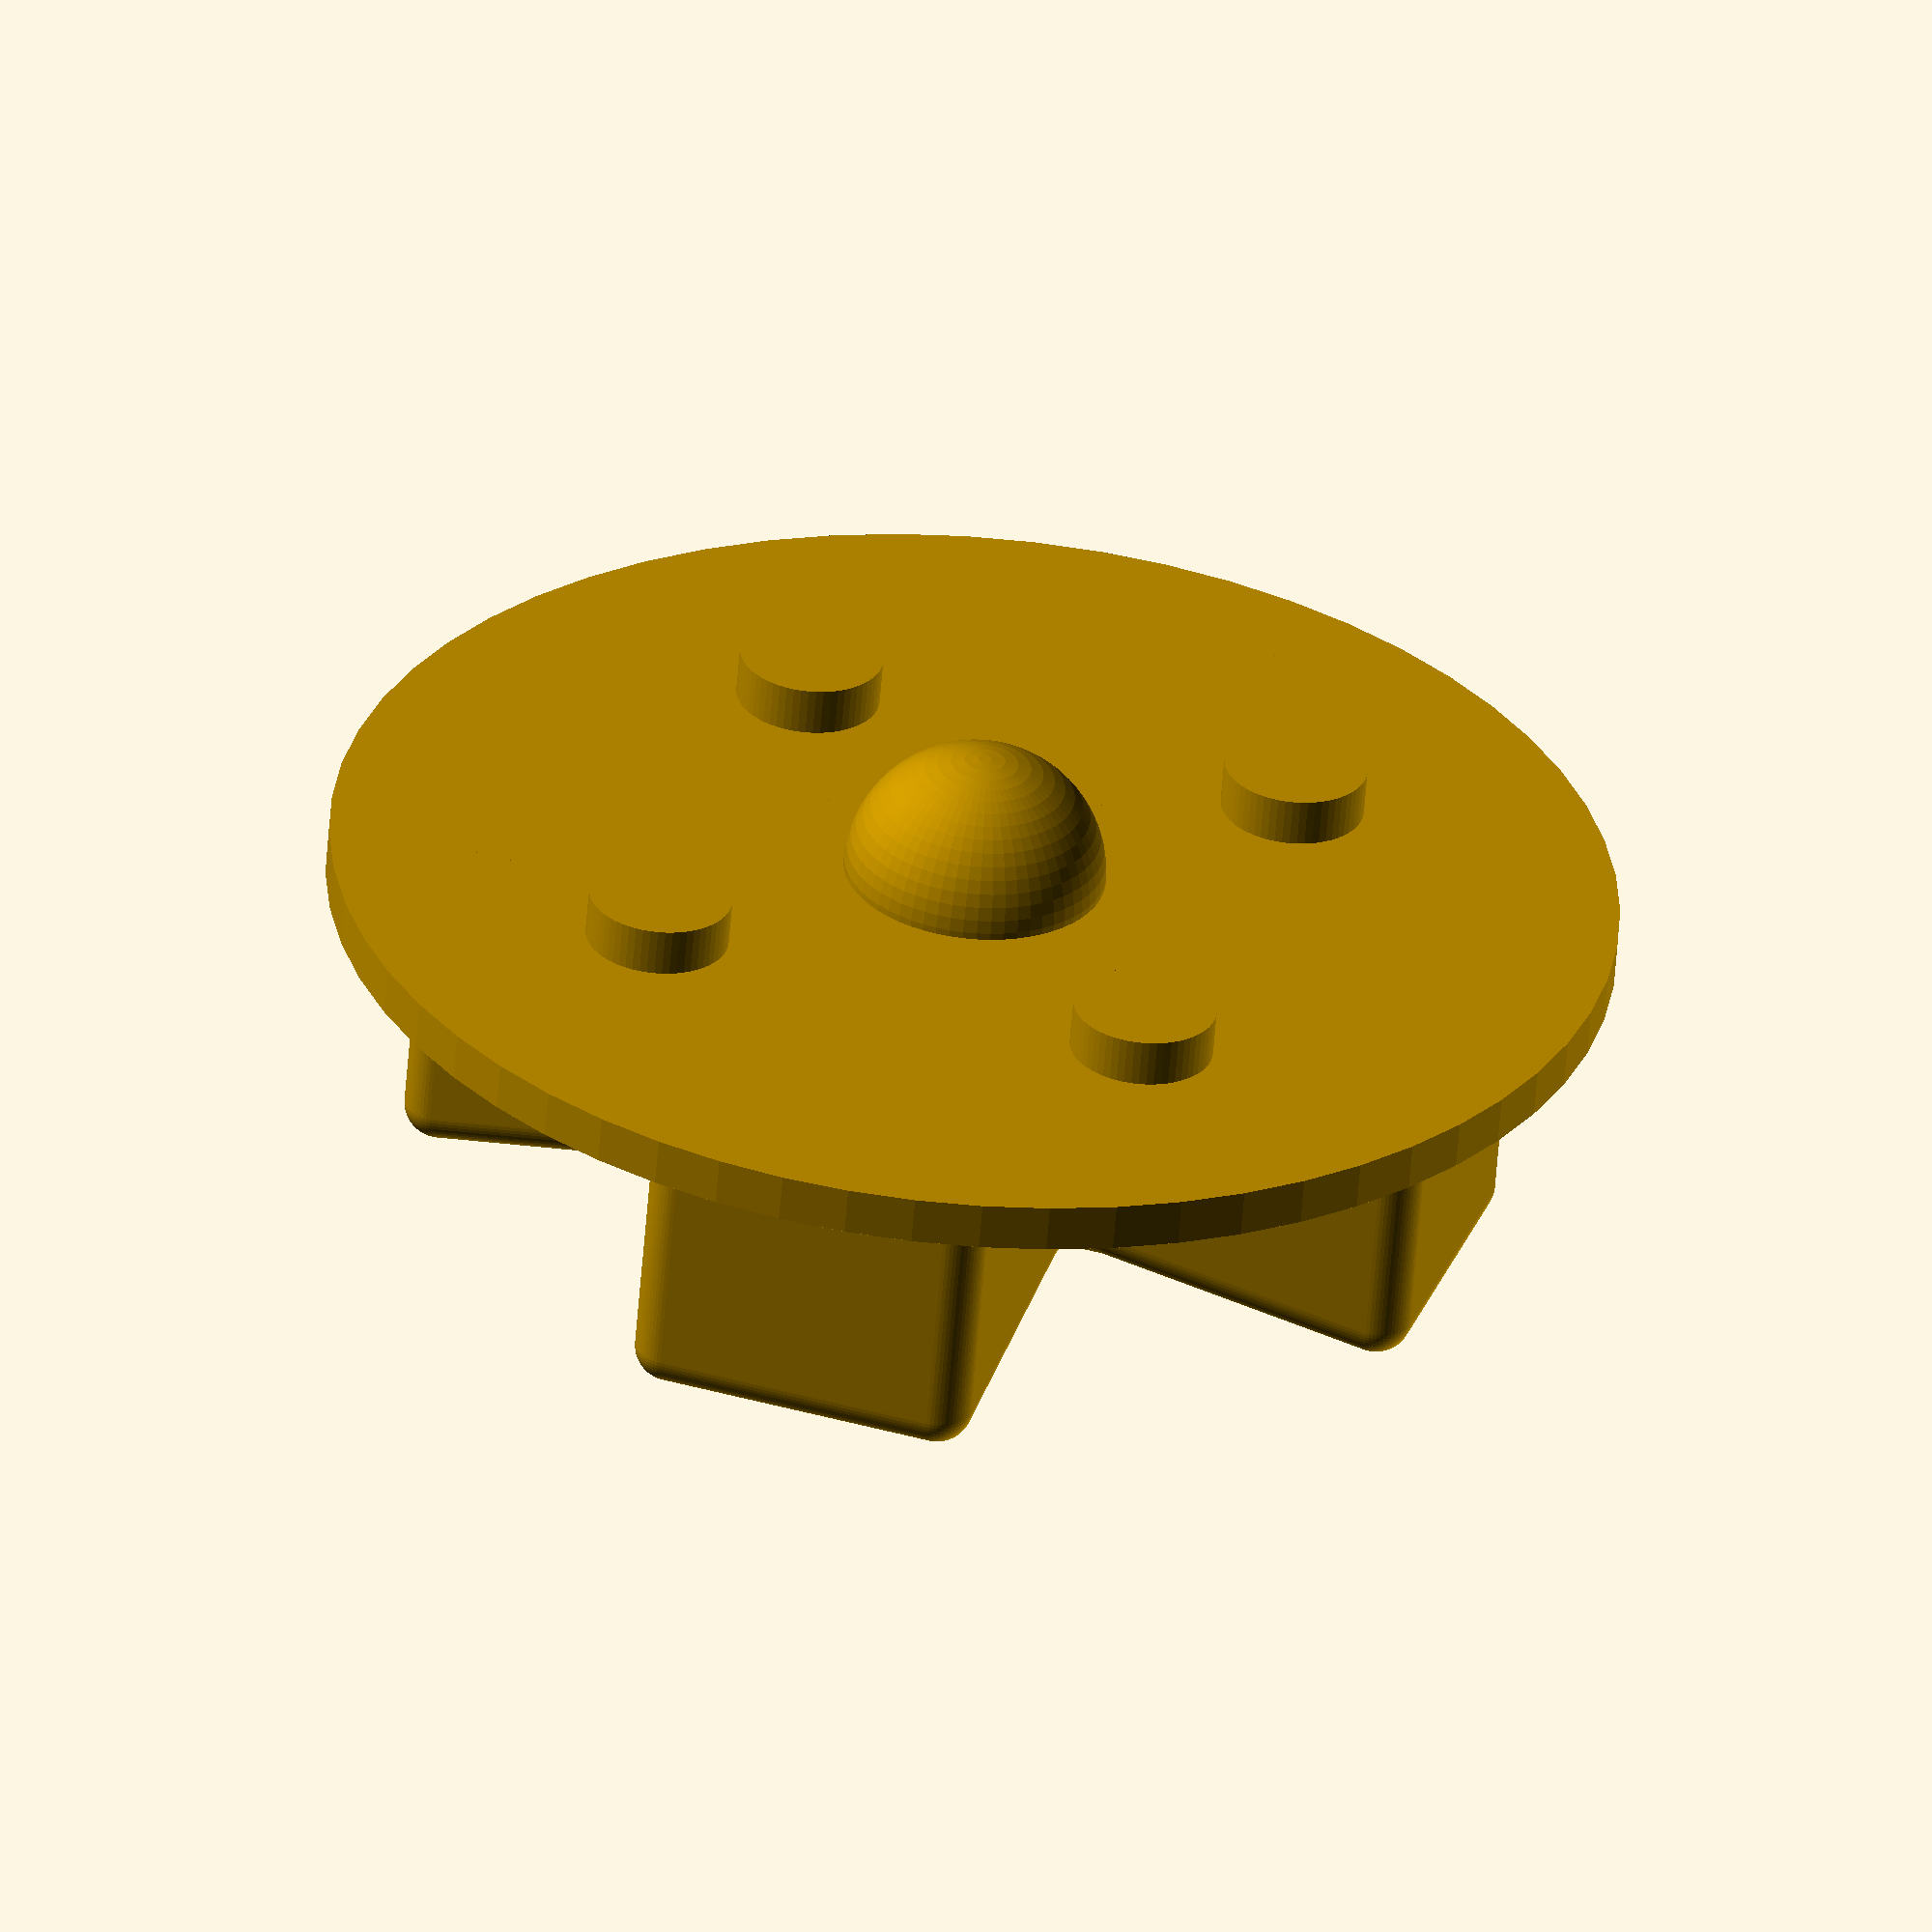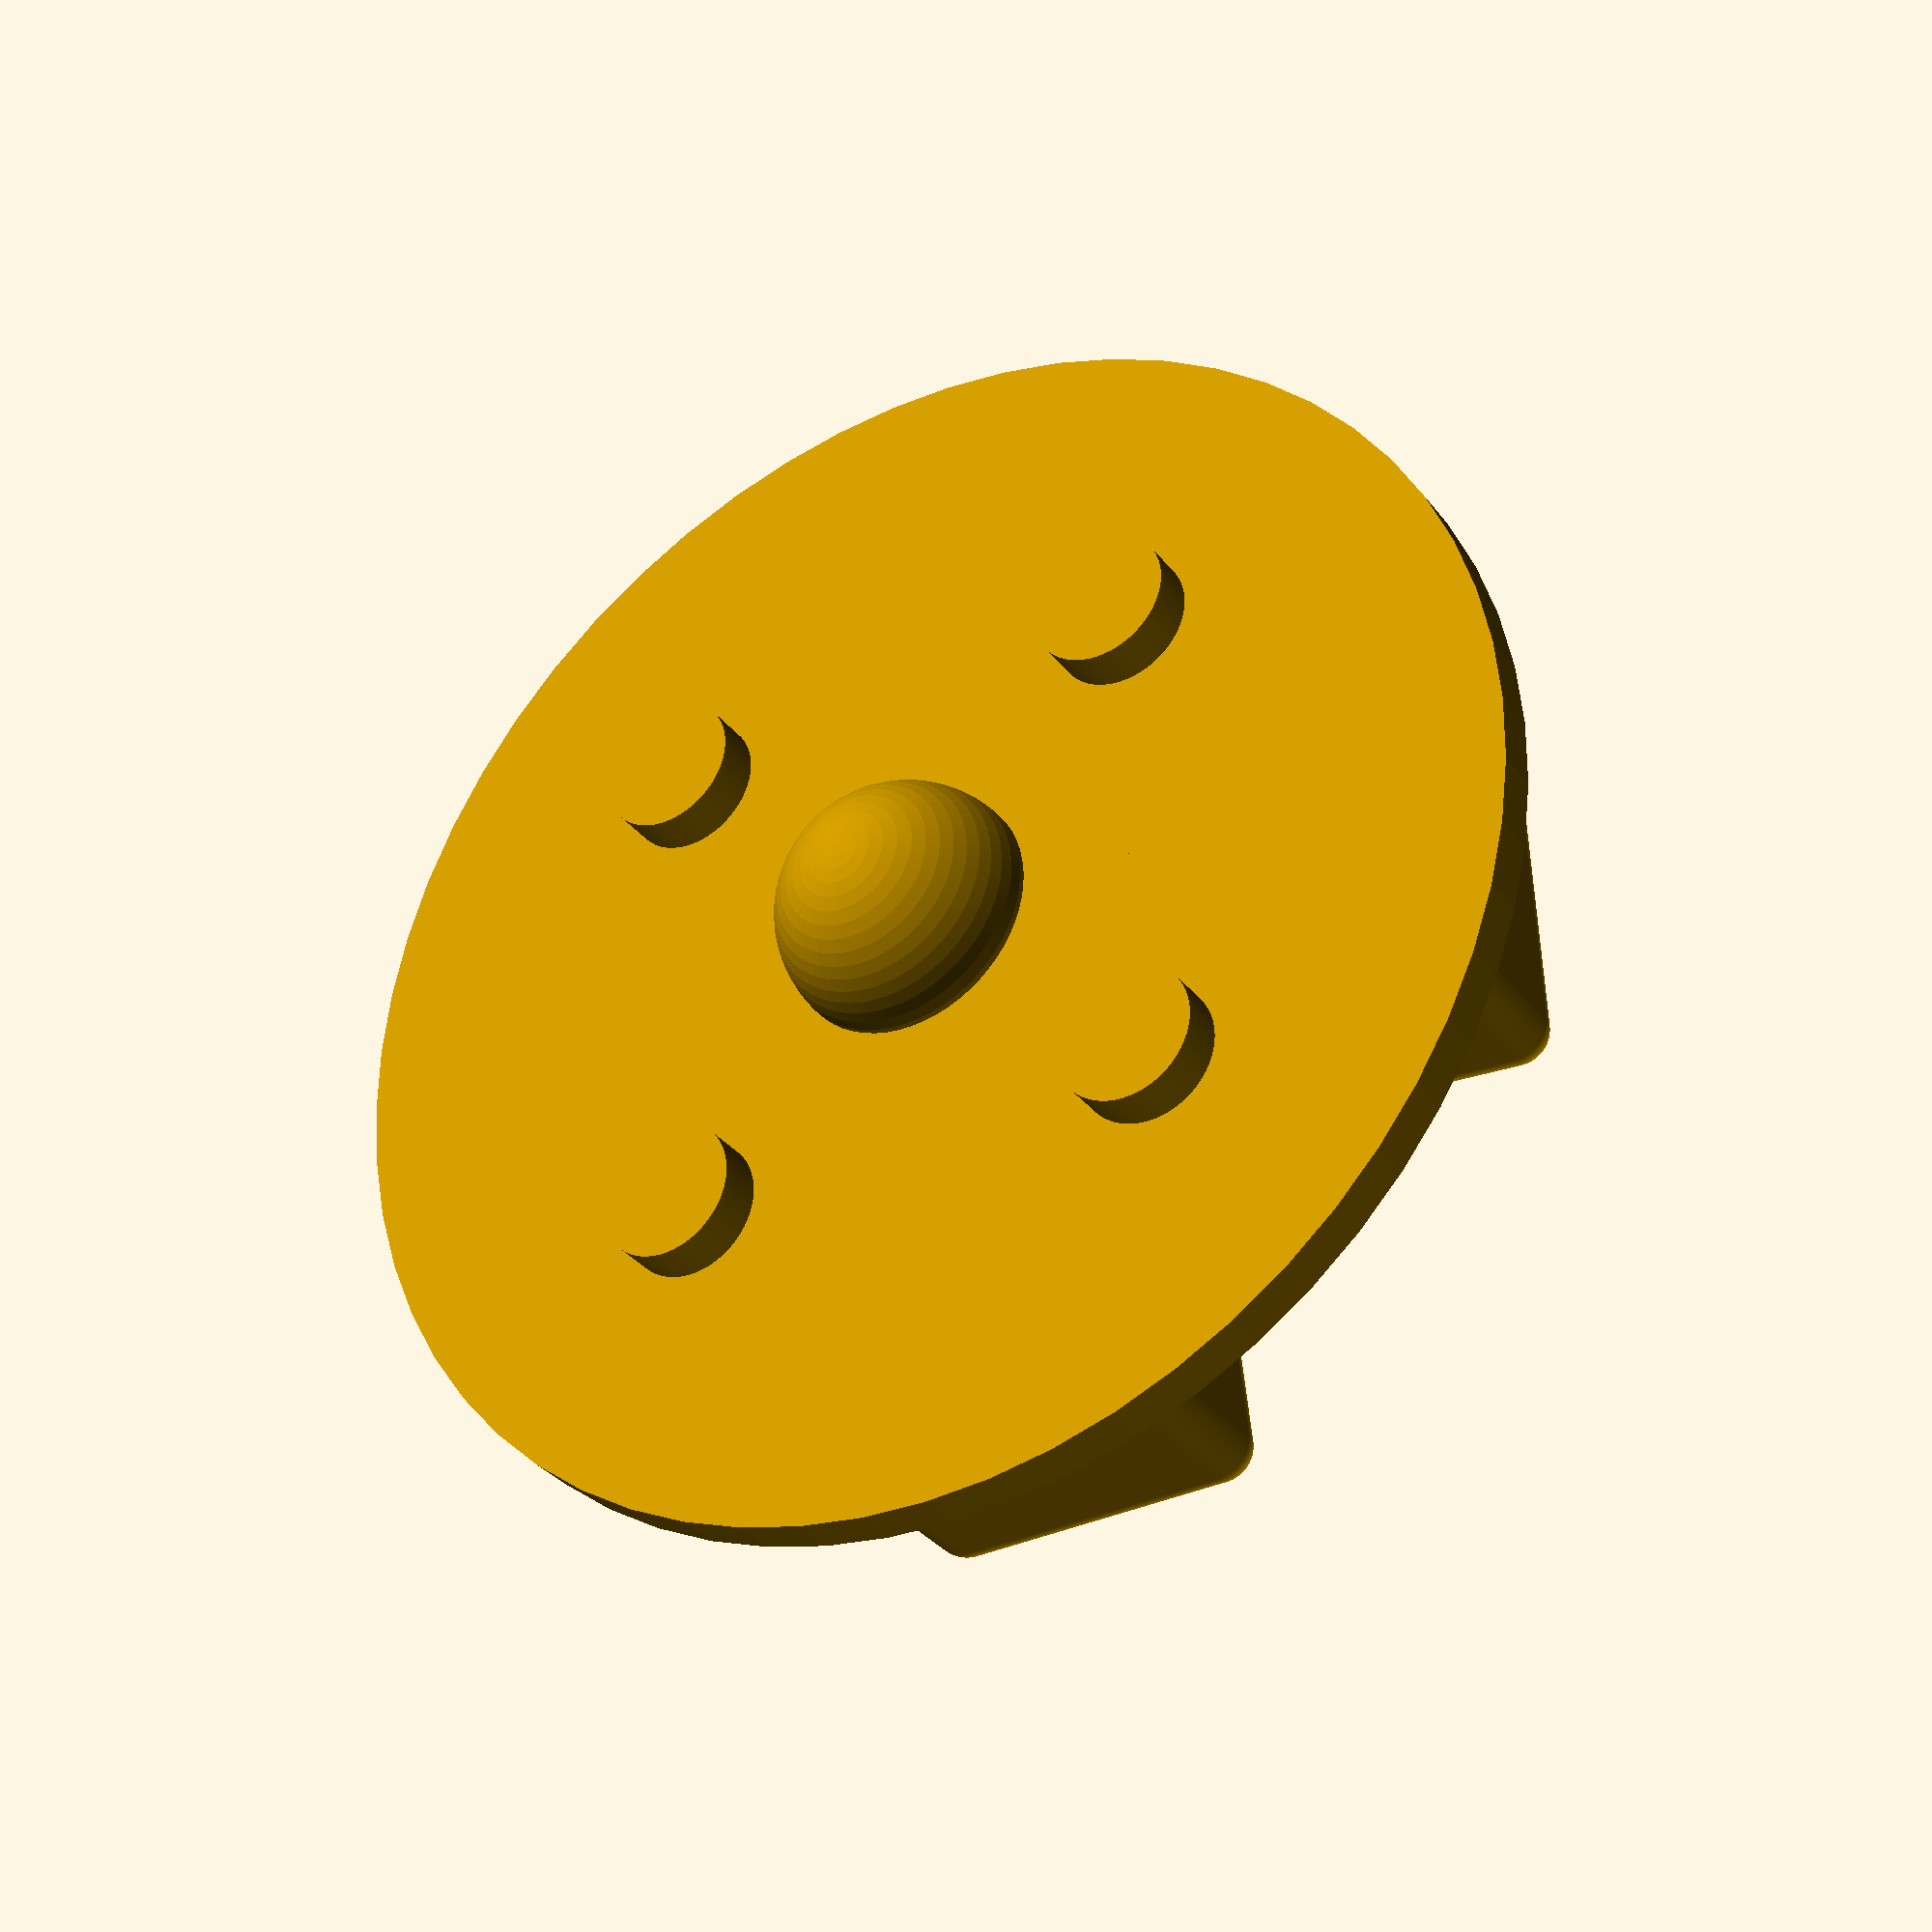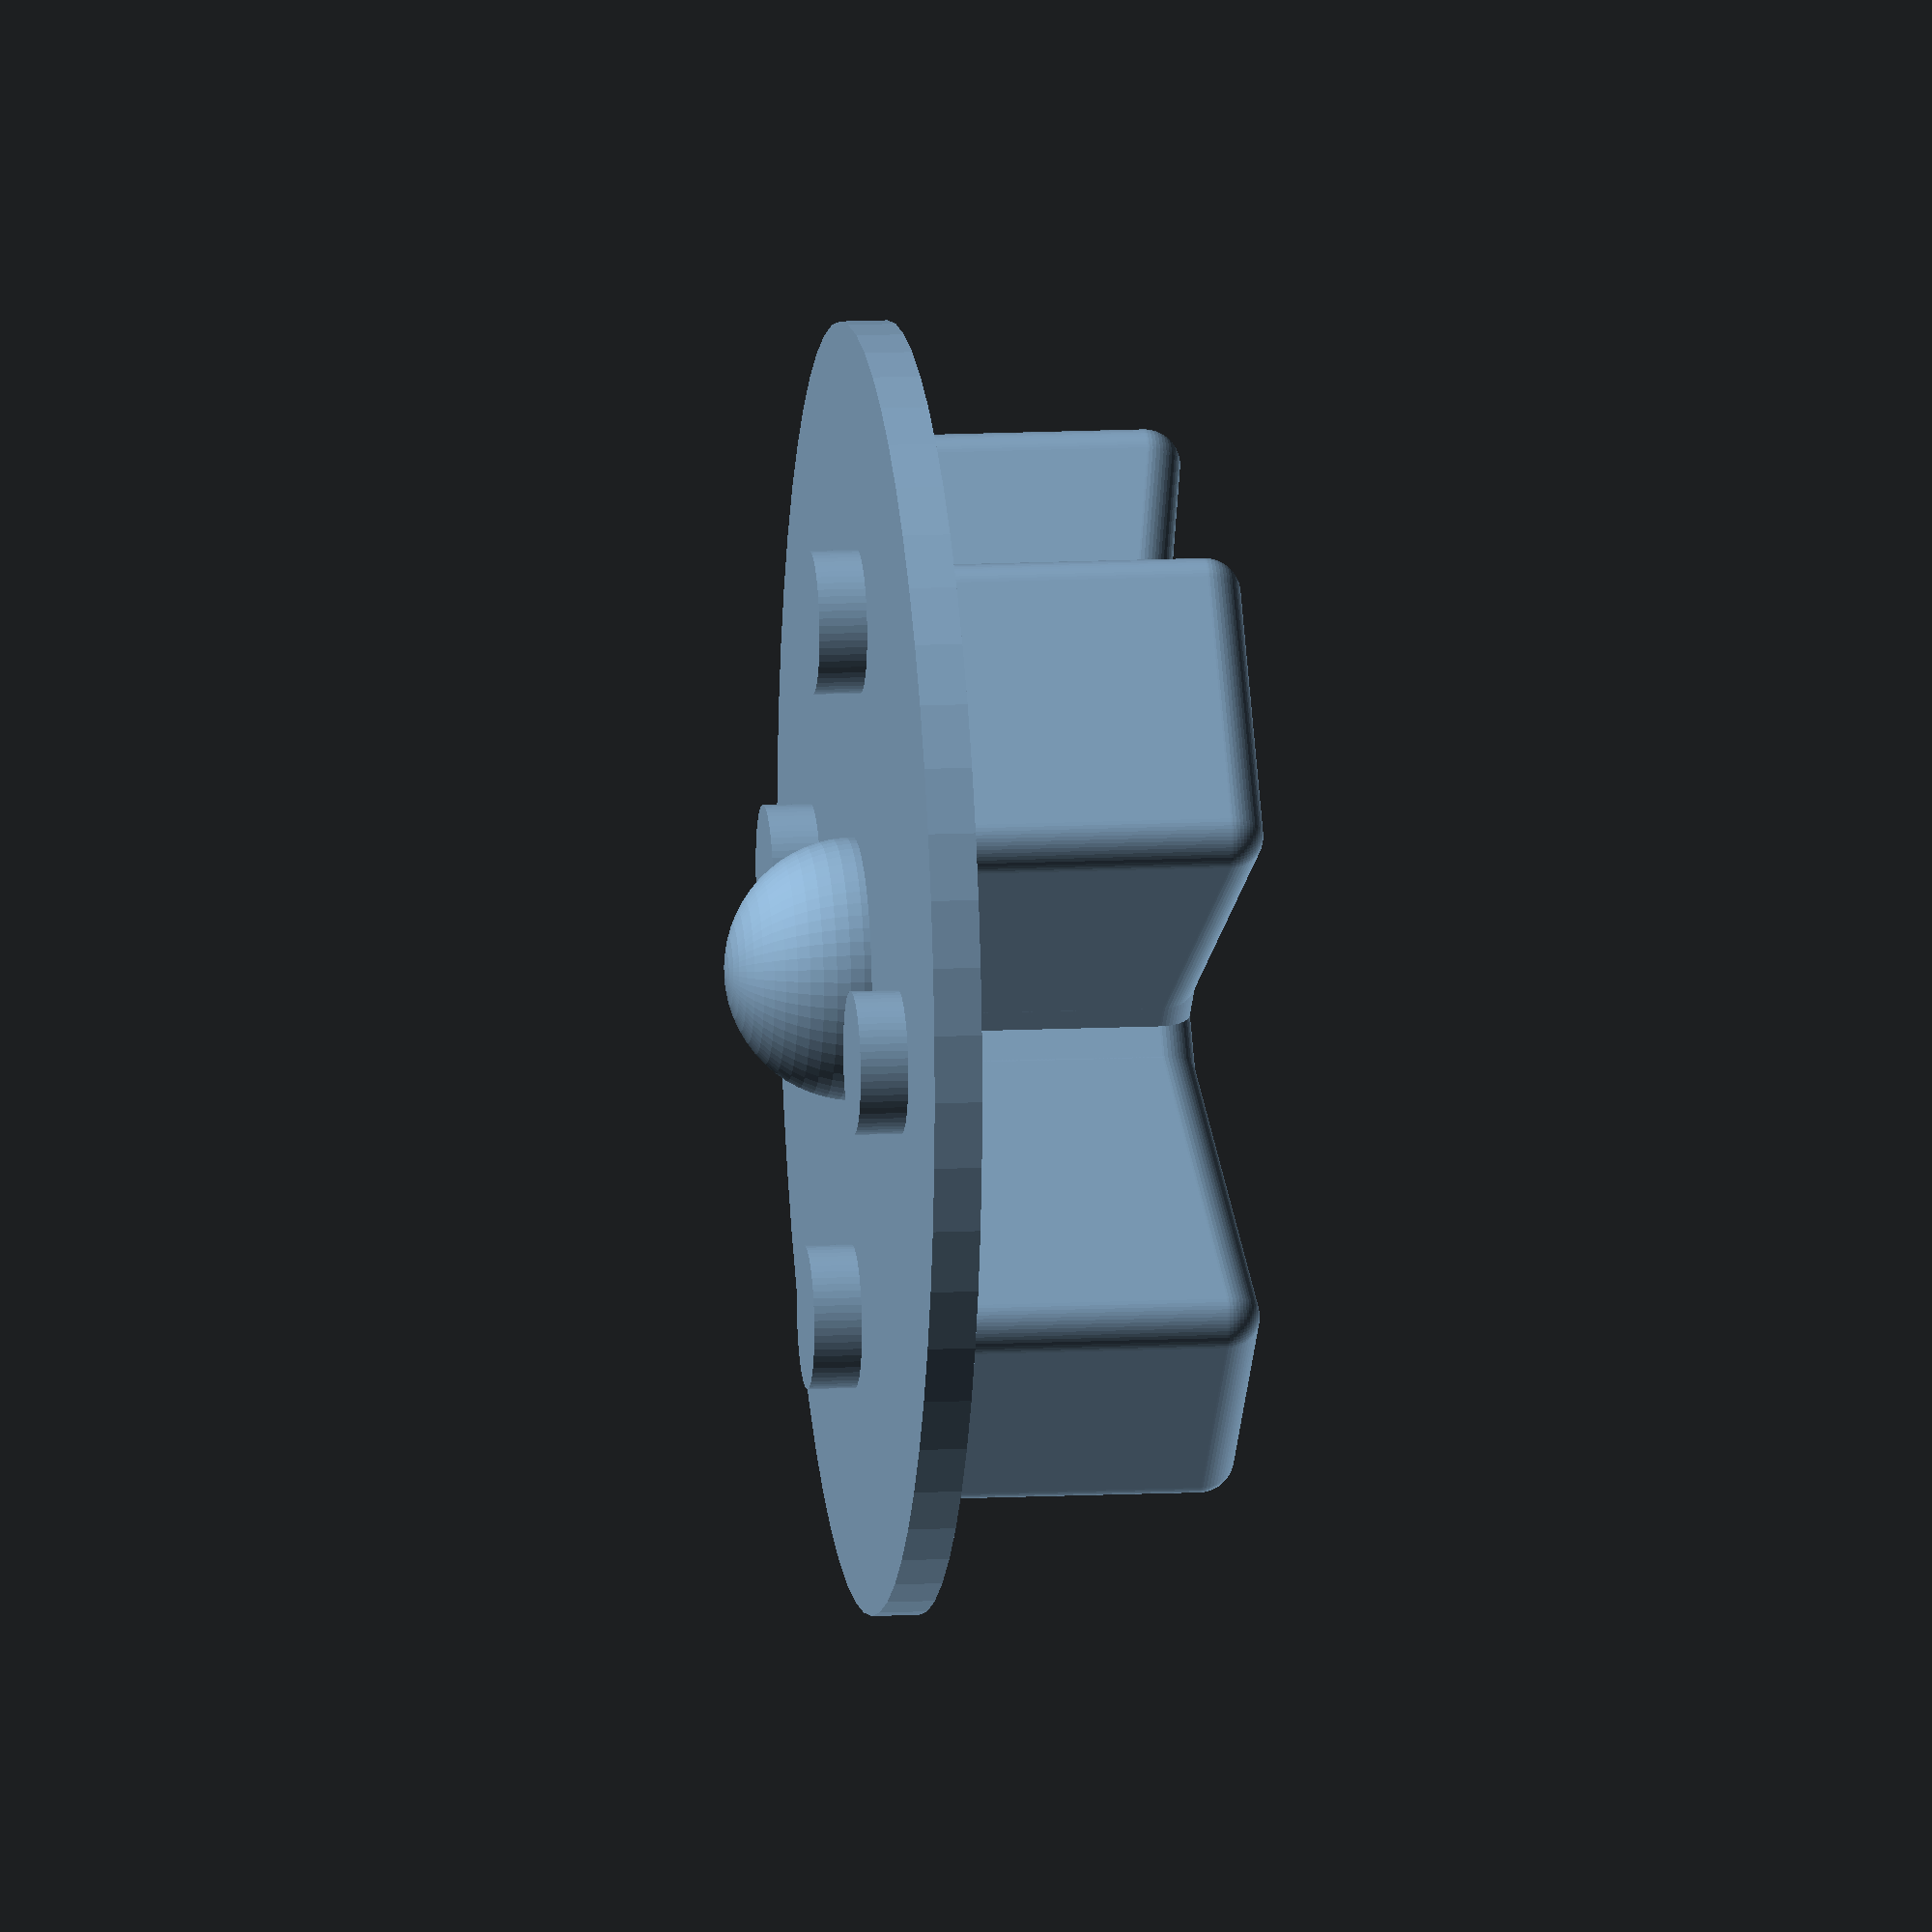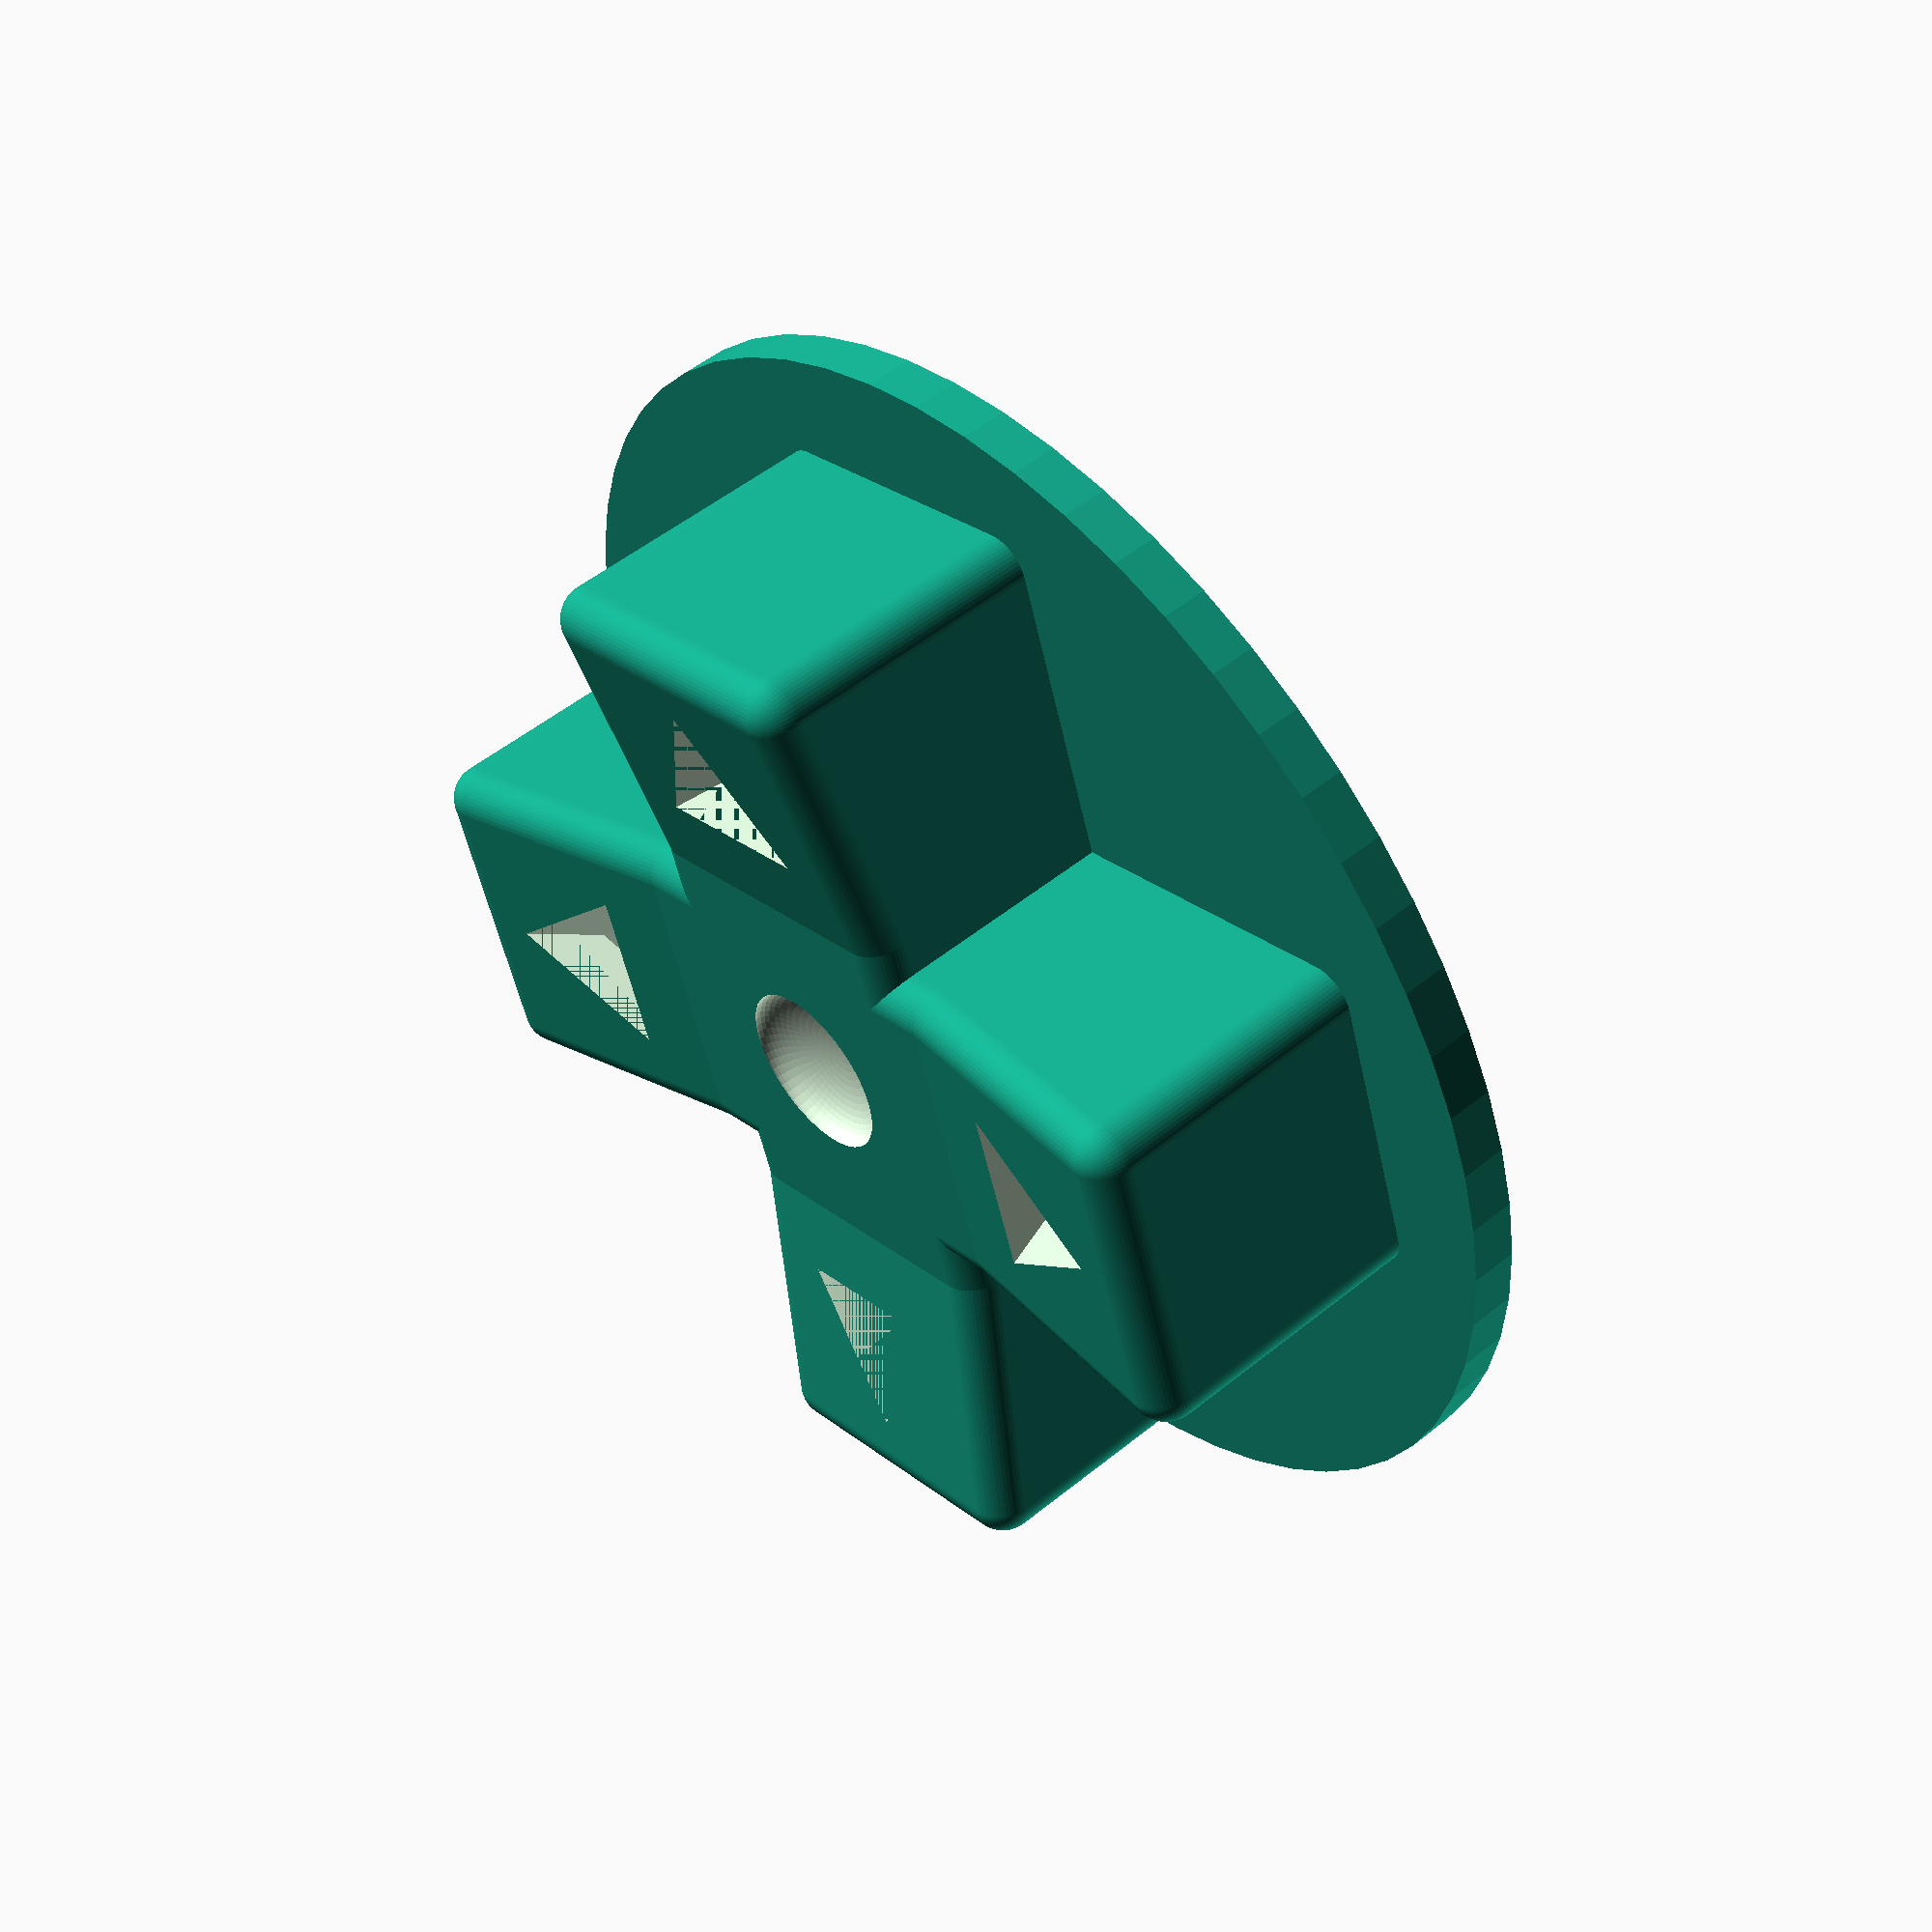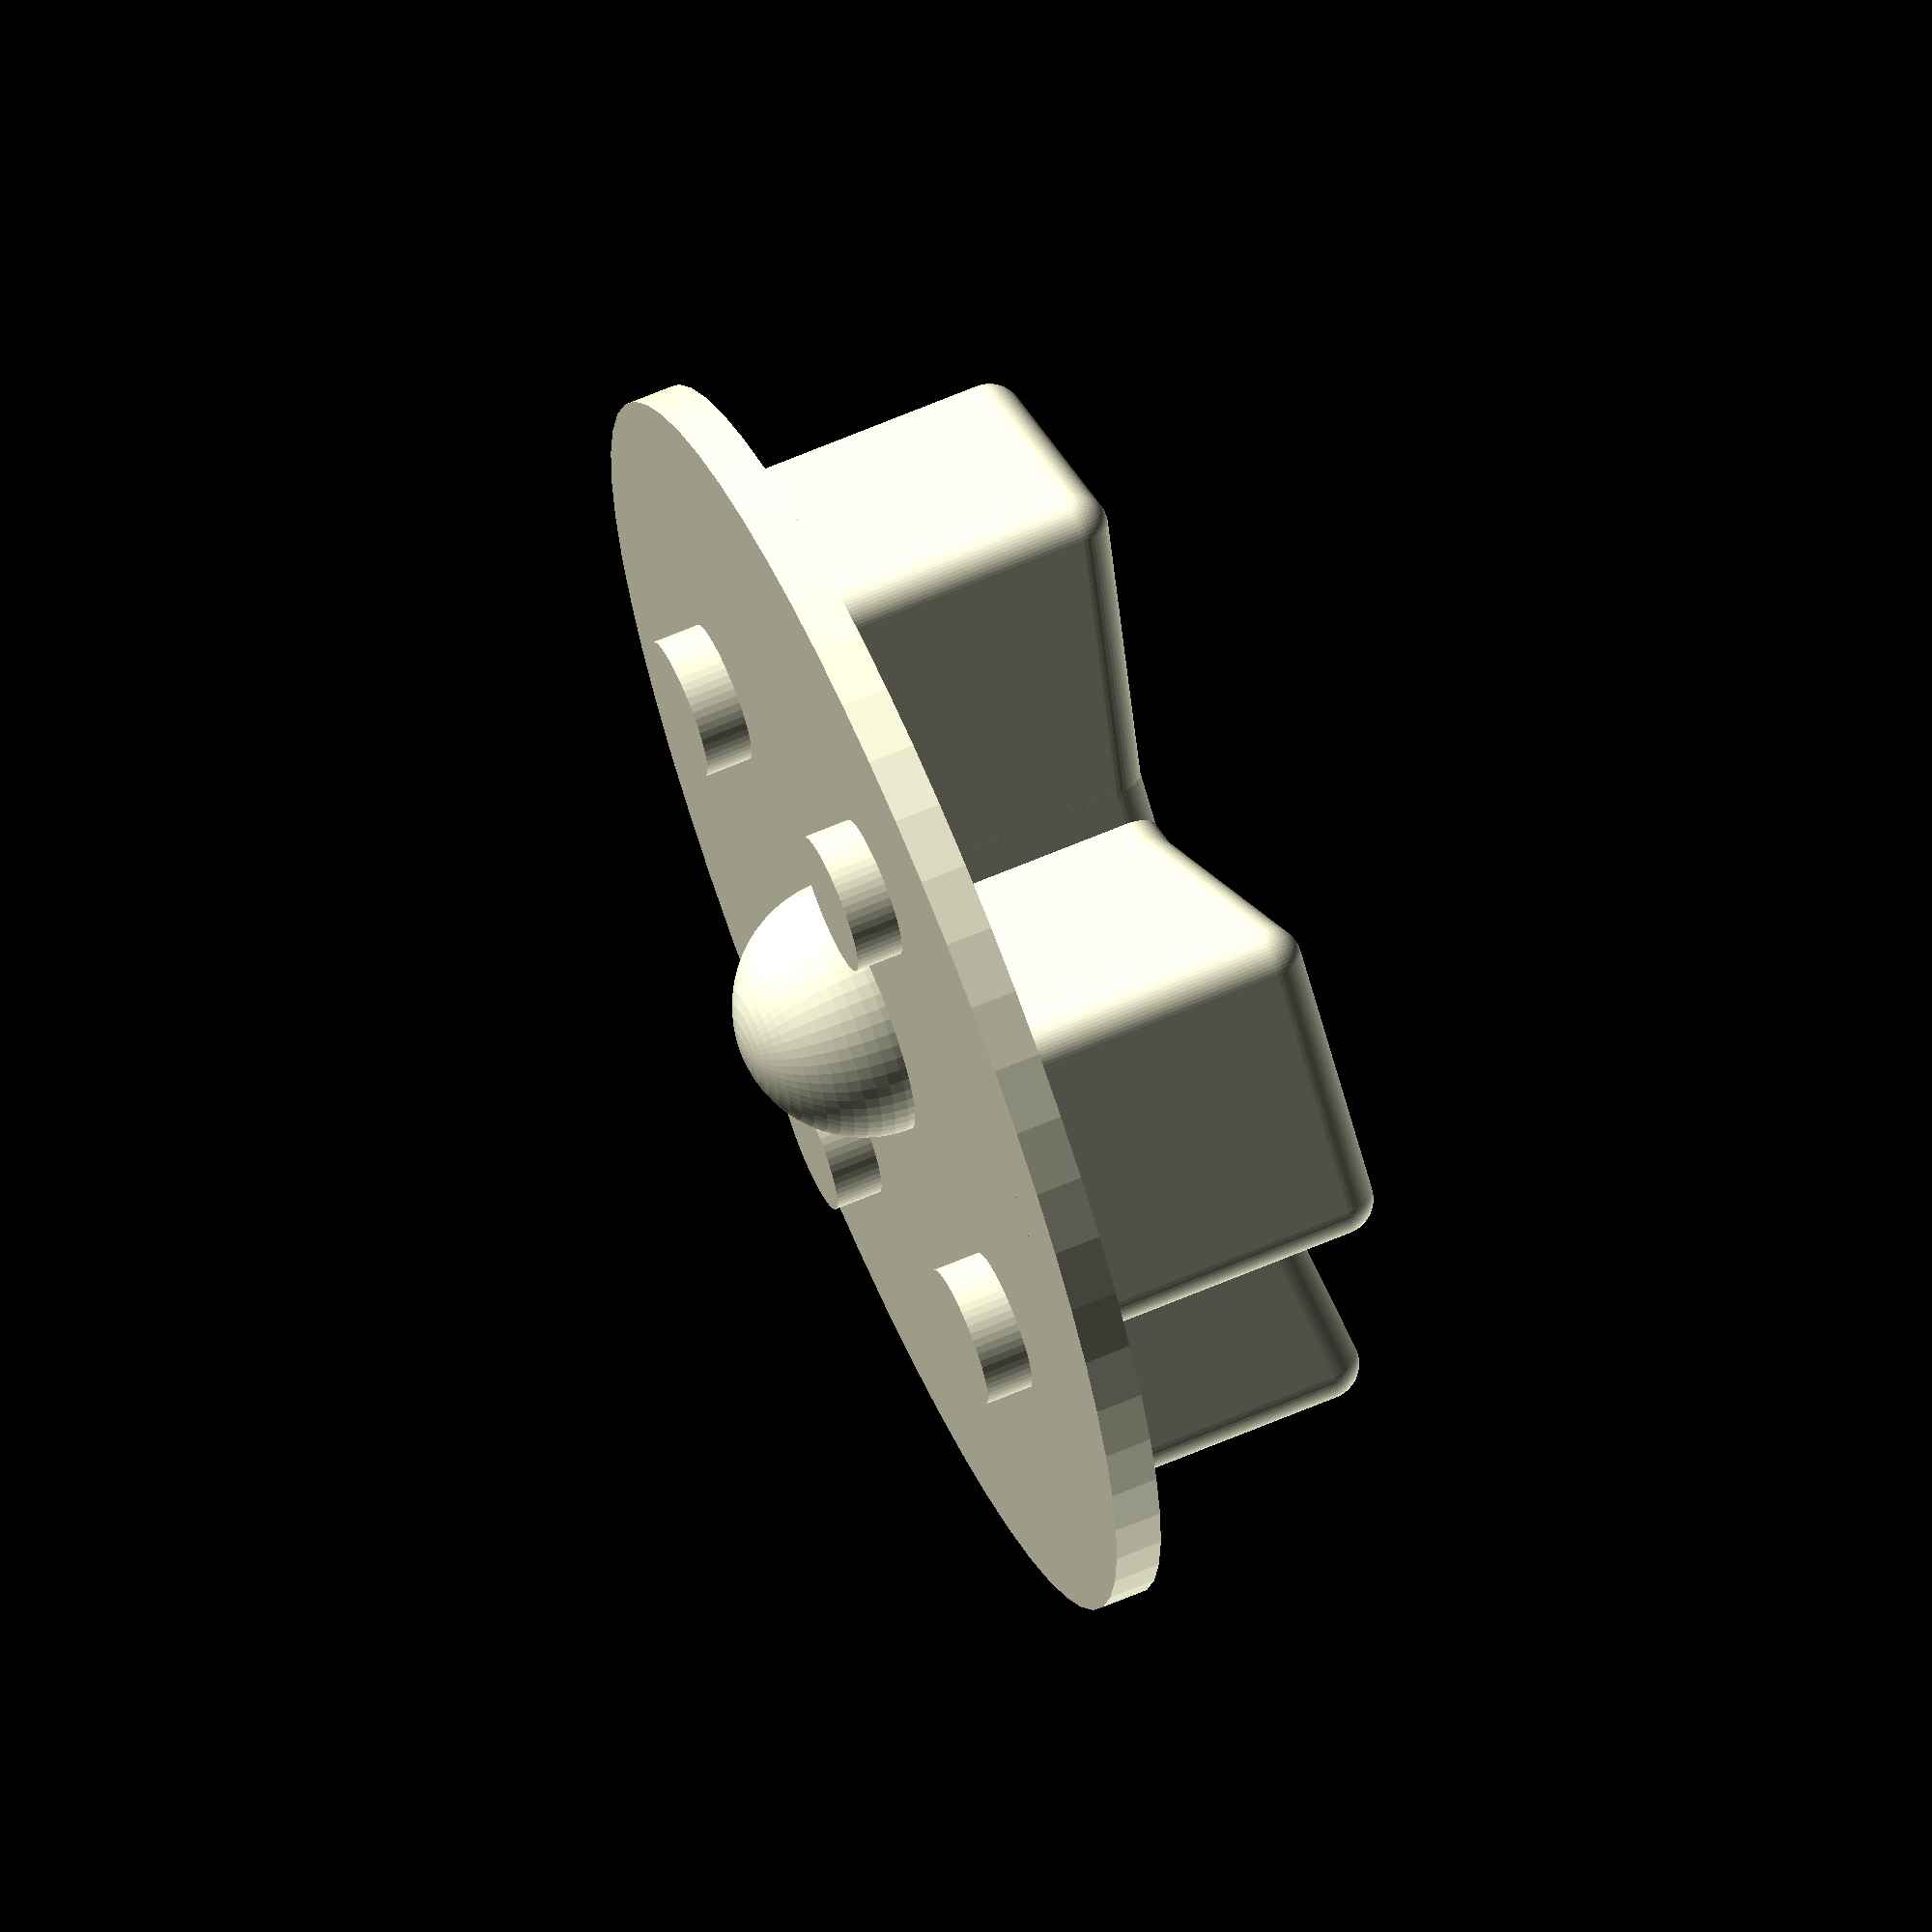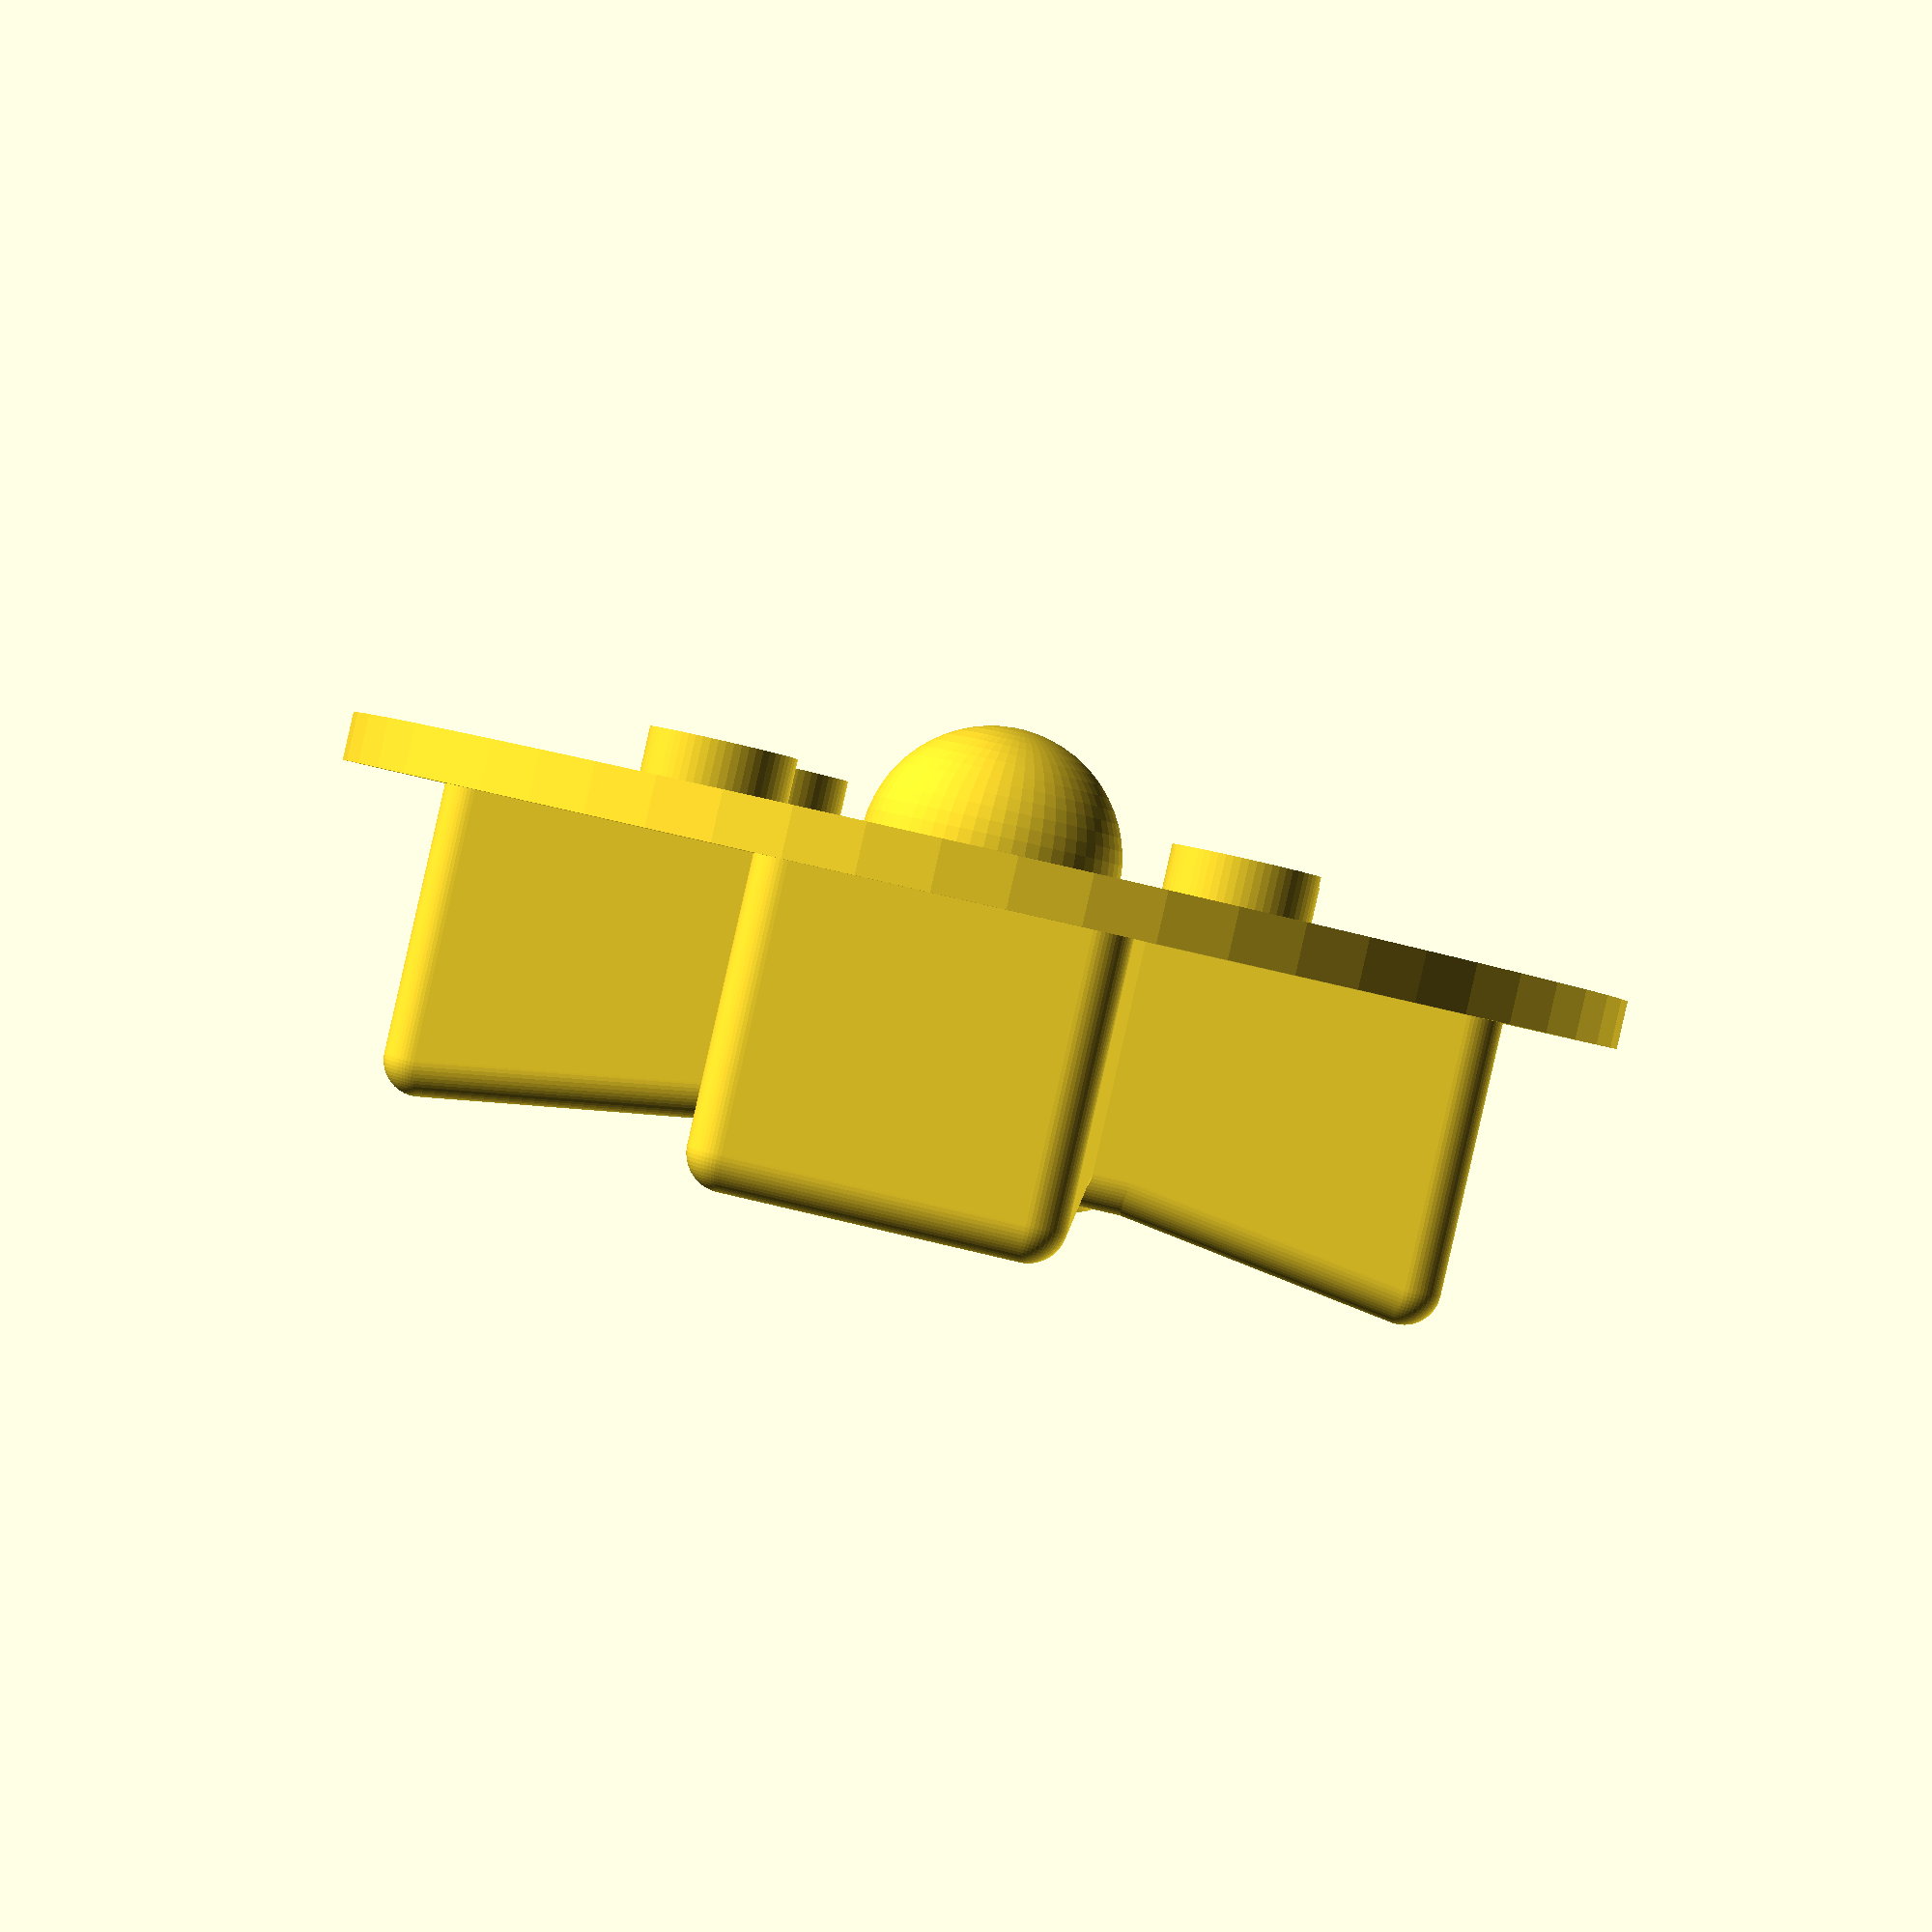
<openscad>
$fn = 60;

module arrow ( edge, depth, zoom ) {
    a = edge/zoom;
    h = sqrt(3)*a/2;
    linear_extrude(depth, scale=zoom)
    polygon([[-h/3,-a/2], [-h/3, a/2], [h-h/3, 0]]);
}
module prism ( x, y, z_min, pitch, miter) {
    h_cent = z_min-miter + (x-2*miter)*pitch/2;
    hull()
    for ( a=[-x/2+miter, x/2-miter] )for ( b=[-y/2+miter, y/2-miter] ) {
        h = z_min + (a+(x/2-miter))*pitch - miter;
        translate([a, b, 0])cylinder(r=miter, h);
        translate([a, b, h])sphere(r=miter);
    }
}

module diag (dist, height, h_offset, radius) {
    for (i=[0:3])
        rotate(i*90+45)translate([dist,-0,-height]) {
            cylinder(d=radius*2,h=height);
        }
}
module dpad (width, height, base, base_width, pitch, miter, ball_size, diag_dist,diag_height,diag_rad) {
    third = width/3;
    
    difference(){
        union(){
            prism(third+4*miter, third, height, 0, miter);
            prism(third, third+4*miter, height, 0, miter);
        }
        translate([0,0,height])
        resize([width/6, width/6, 2*miter])
            sphere(d=1);
    }
    for ( i=[0:3] )
    rotate(i*90)translate([third,0])difference(){
        prism(third, third, height, pitch, miter);
        h_cent = height-miter + (third-2*miter)*pitch/2;
        translate([0,0,h_cent])rotate([0,-atan(pitch)])arrow(width/6, miter, 5);
    }
    
    cylinder(d=base_width, h=base);
    translate([0,0,0])sphere(r=ball_size);
    
    diag(diag_dist,diag_height,base/2,diag_rad);
}

//dpad(21, 6, 1.0, 27, 0.15, 0.75,5.5/2,7.5,0.5,1.5); //v3
//dpad(21, 6.5, 1.0, 27, 0.15, 0.75,5.5/2,7.5,0.5,1.5); //v4
dpad(22, 6.5, 1.0, 27, 0.15, 0.75,5.5/2,7.5,1,1.5); //v5

</openscad>
<views>
elev=58.9 azim=162.7 roll=175.5 proj=o view=solid
elev=212.6 azim=182.0 roll=329.1 proj=p view=solid
elev=168.3 azim=41.6 roll=277.0 proj=o view=wireframe
elev=129.2 azim=161.5 roll=131.7 proj=p view=wireframe
elev=113.2 azim=130.8 roll=293.0 proj=o view=wireframe
elev=269.3 azim=355.9 roll=12.8 proj=p view=wireframe
</views>
